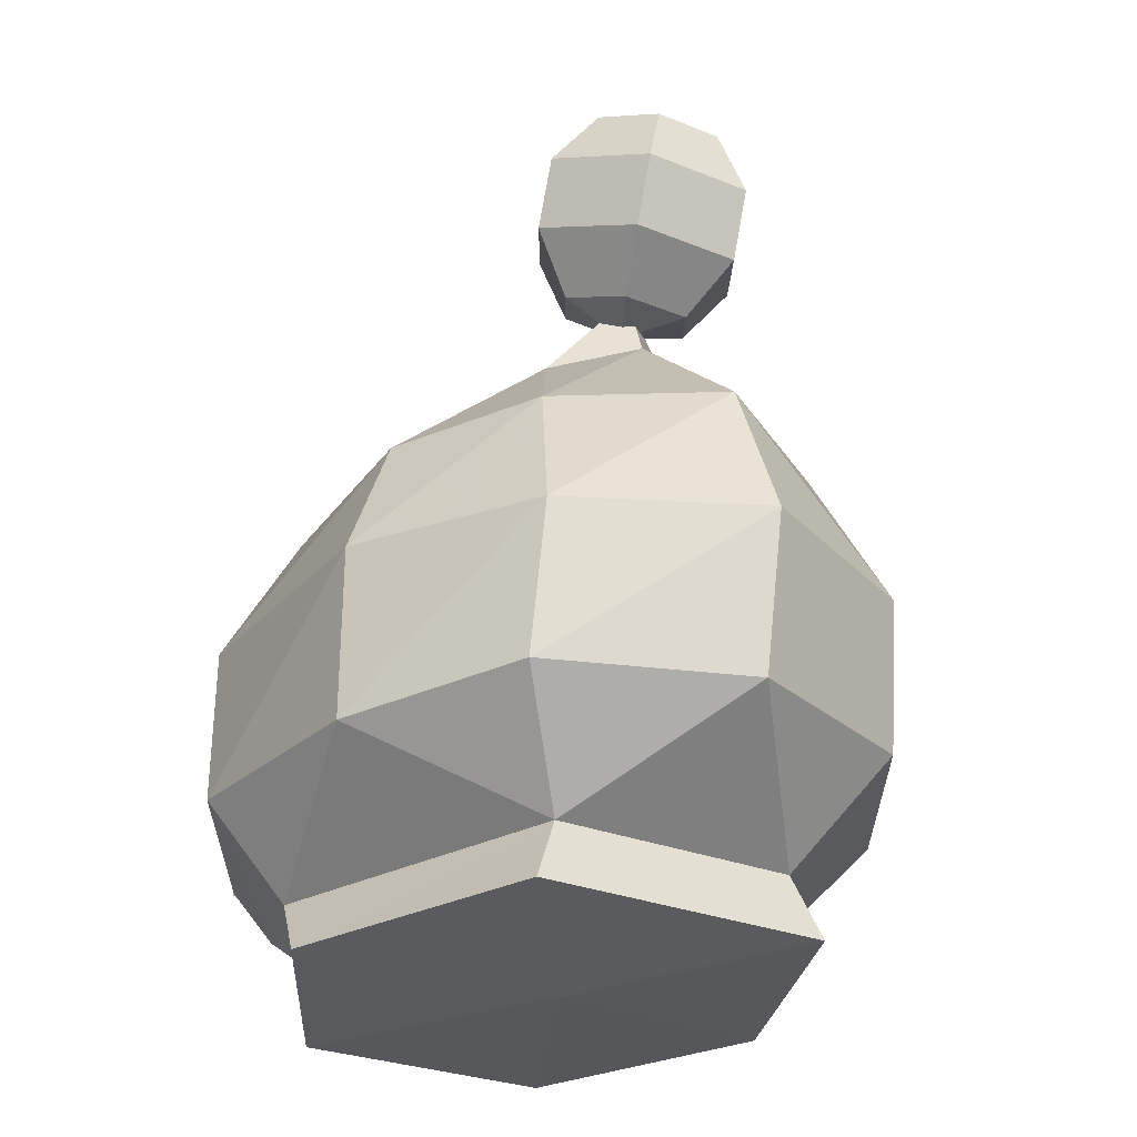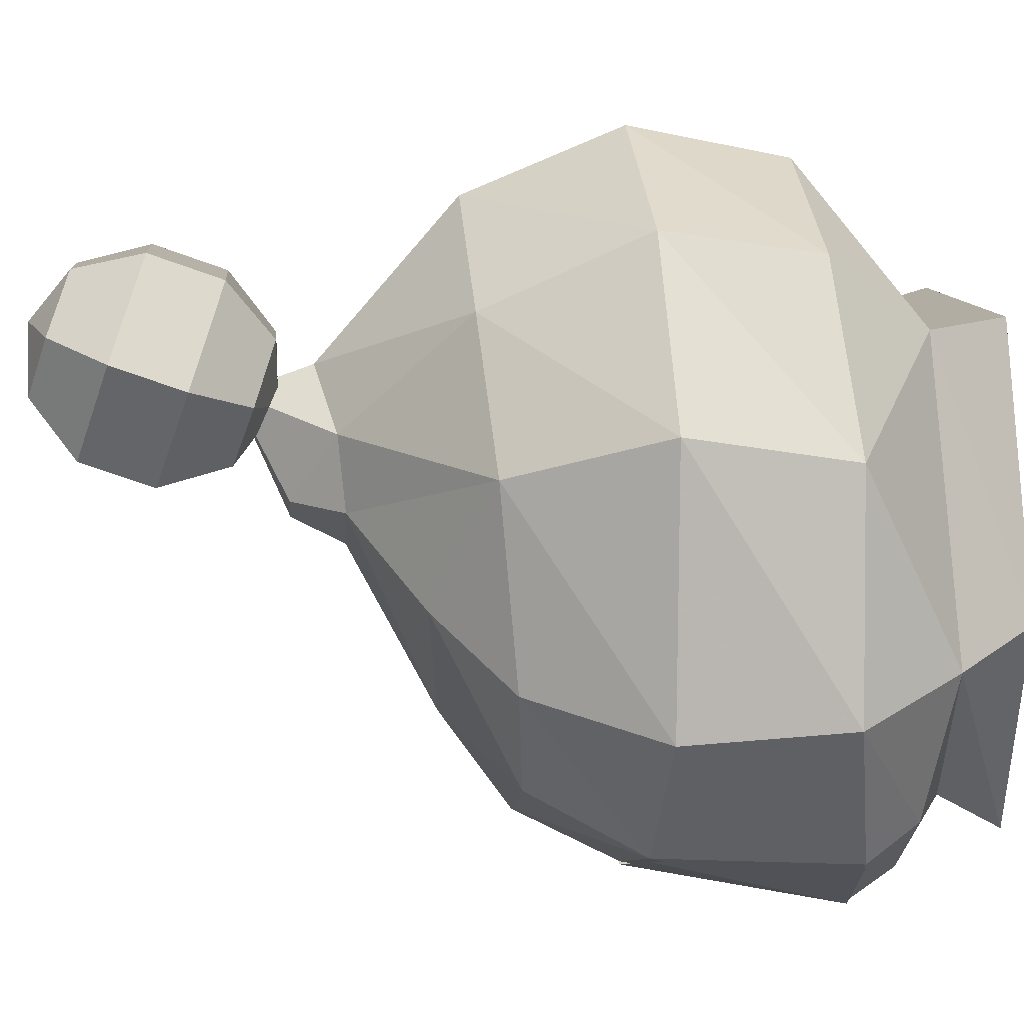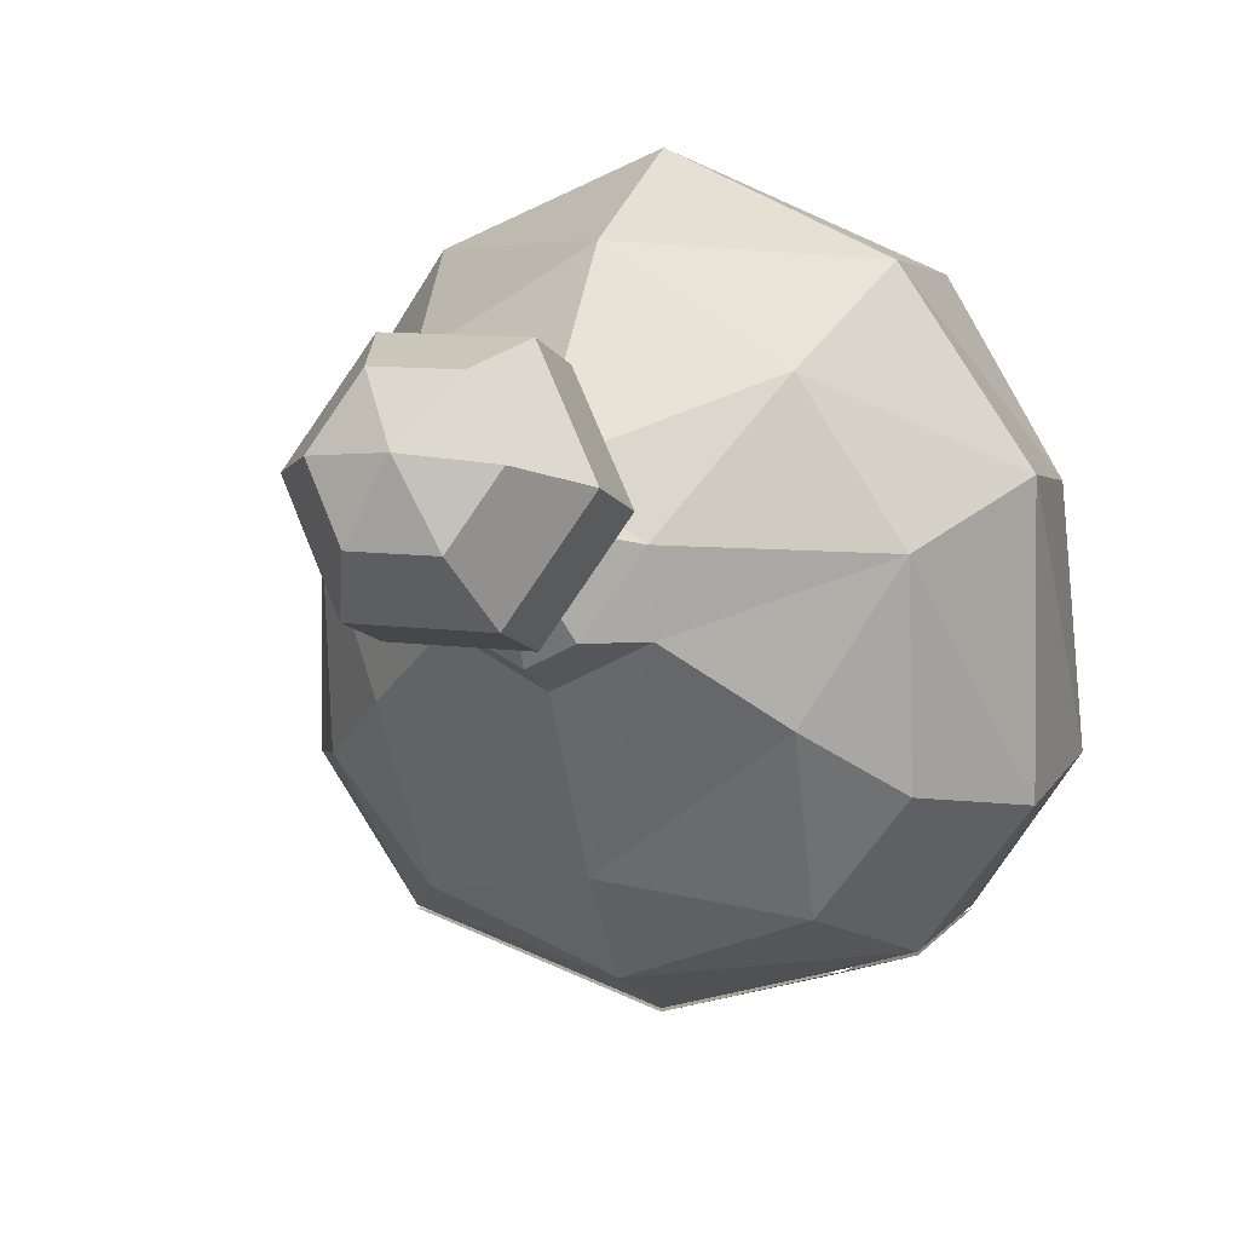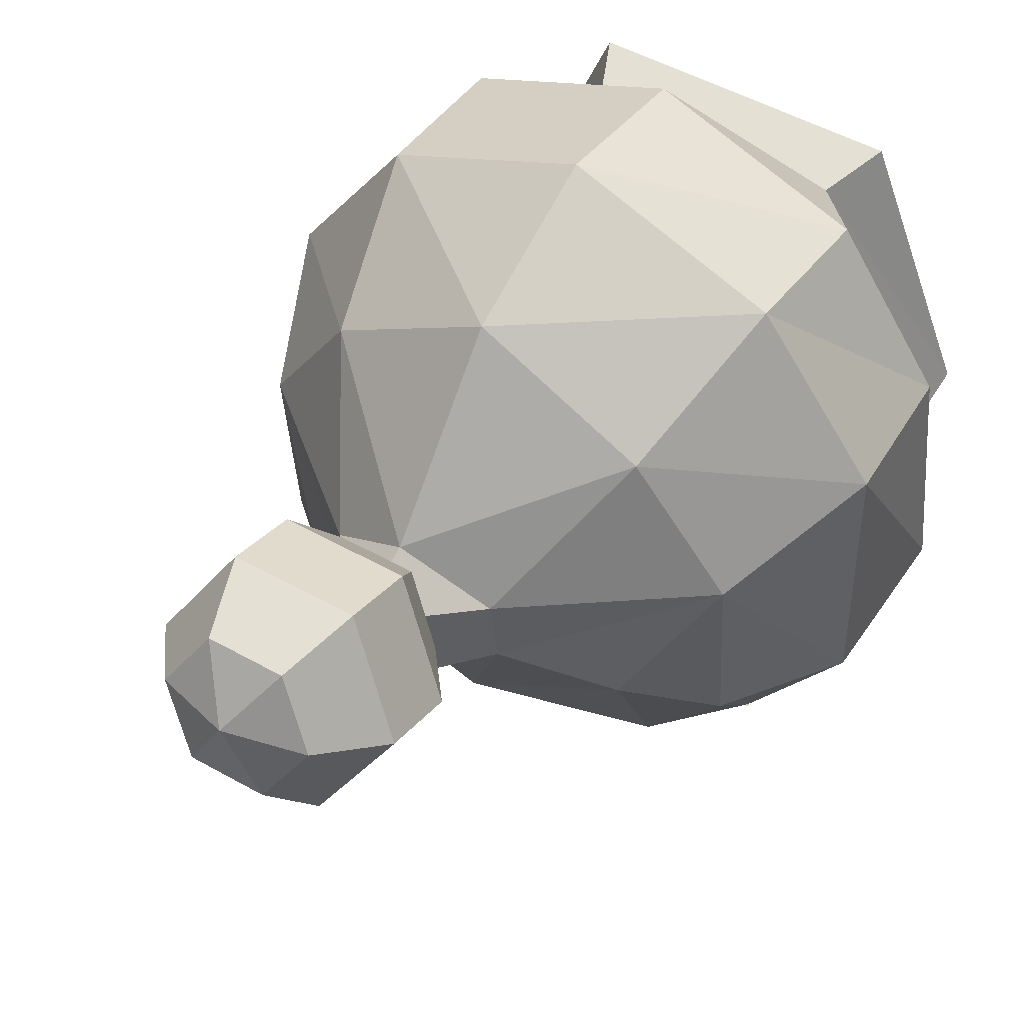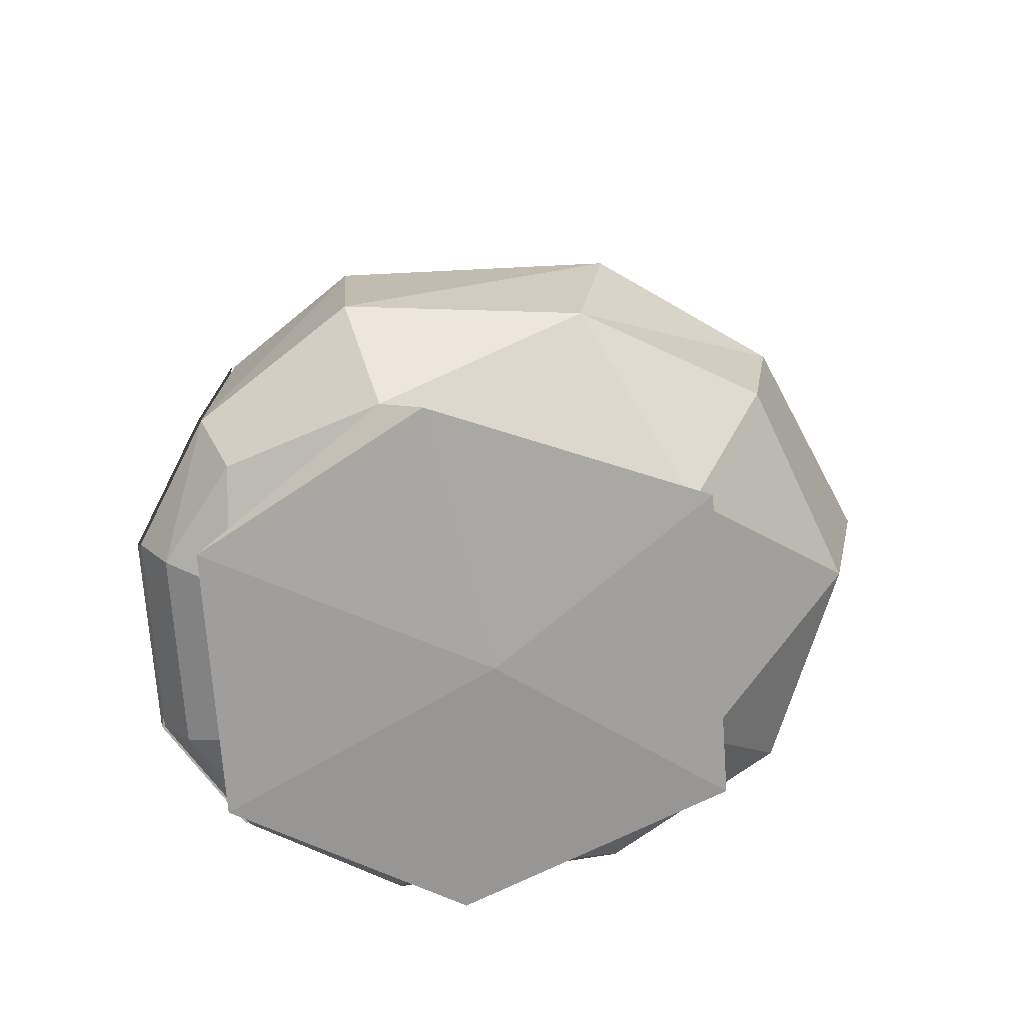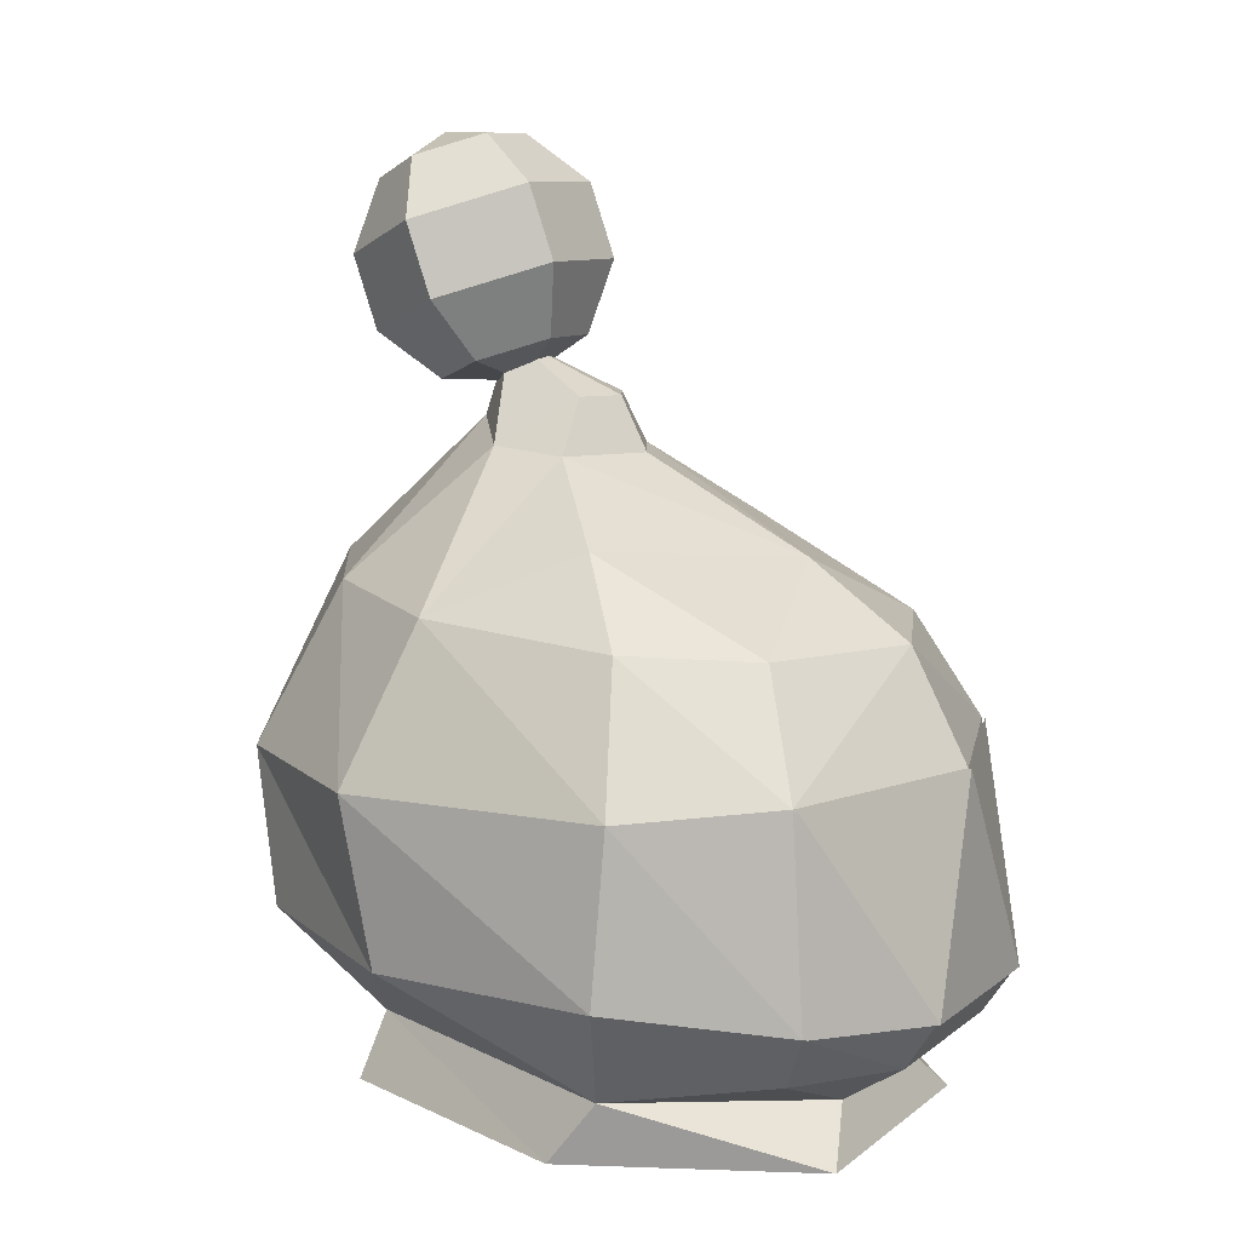
<metadata>
{"format":"obj","ext":"obj","renderer":"f3d","projection":"perspective","resolution":1024,"background":"white","views":[{"elev":-28.5,"azim":148.7,"up":"+Z"},{"elev":9.7,"azim":85.2,"up":"+Y"},{"elev":10.1,"azim":19.3,"up":"+Y"},{"elev":50.4,"azim":31.7,"up":"+Y"},{"elev":-71.0,"azim":94.1,"up":"+Z"},{"elev":9.3,"azim":-62.0,"up":"+Z"}]}
</metadata>
<code>
g WoolHead3
v 0.2932 0.3771 4.533
v 0.1465 0.6182 4.449
v 0.4745 0.4608 4.769
v 0.2372 0.851 4.632
v 0.4745 0.5643 5.06
v 0.2372 0.1742 5.197
v 0.1465 0.407 5.38
v -0.1468 0.407 5.38
v -0.000126 0.6801 5.386
v -0.2935 0.6481 5.296
v -0.1468 0.8893 5.211
v 0.2372 0.9545 4.923
v 0.2932 0.6481 5.296
v 0.1466 0.8892 5.211
v -0.1468 0.6183 4.449
v -0.2374 0.851 4.632
v -0.2935 0.3772 4.533
v -0.4748 0.4609 4.769
v -0.2374 0.9545 4.923
v -0.4748 0.5644 5.06
v -0.2375 0.07075 4.906
v -0.1468 0.136 4.618
v -0.2375 0.1743 5.197
v -0.000153 0.3451 4.443
v 0.1465 0.136 4.618
v 0.2371 0.07071 4.906
v -0.9 -1.232 3.111
v -0.8979 -1.276 2.308
v -0.4049 -1.574 2.27
v -0.000292 -1.519 3.109
v -0.000298 -1.574 2.27
v 0.8994 -1.232 3.111
v 0.4043 -1.574 2.27
v 0.8973 -1.276 2.308
v -0.3388 -0.01887 4.195
v -0.000195 -0.1958 4.192
v -0.000188 -0.08753 4.403
v -0.1695 0.000954 4.405
v -0.000154 0.3992 4.614
v 0.1691 0.000935 4.405
v 0.3385 -0.01892 4.195
v -0.000244 -0.8679 3.837
v -0.6989 -0.3283 3.906
v -0.9896 0.2032 3.67
v -0.9932 -0.5799 3.6
v -1.274 -0.701 3.074
v -0.9 -1.219 3.111
v -0.8979 -1.263 2.308
v -0.4049 -1.562 2.27
v -0.3281 0.2795 4.224
v -0.000146 0.5075 4.306
v 0.3277 0.2794 4.224
v 0.6306 0.7622 3.726
v 0.9893 0.203 3.67
v 1.252 0.3857 3.066
v -1.252 0.3859 3.066
v -0.6309 0.7623 3.726
v -0.786 1.064 3.089
v -9.7e-05 1.149 3.745
v -7.5e-05 1.413 3.107
v 0.7858 1.064 3.089
v -1.205 0.2806 2.41
v -1.298 -0.6554 2.415
v -0.8026 0.975 2.472
v 1.204 0.2804 2.41
v 0.8024 0.9749 2.472
v 0.5139 0.6714 2.027
v -8.8e-05 1.288 2.465
v -0.5141 0.6714 2.027
v -1.007 -0.5202 1.995
v -1.05 -0.3398 1.754
v -0.545 -1.243 1.709
v -0.7703 -1.145 2.079
v -0.3882 -1.434 2.081
v 0.3872 -1.434 2.081
v 0.4043 -1.562 2.27
v 0.8973 -1.264 2.308
v 0.8994 -1.22 3.111
v 1.274 -0.7012 3.074
v 0.9927 -0.5801 3.6
v 0.6638 -1.018 3.559
v 0.6984 -0.3284 3.906
v -0.000292 -1.506 3.109
v -0.000278 -1.277 3.545
v -0.6643 -1.018 3.559
v 1.298 -0.6556 2.415
v 1.007 -0.5204 1.995
v 0.7698 -1.146 2.079
v 0.3207 -1.168 1.905
v -0.3221 -1.168 1.905
v 1.05 -0.3399 1.754
v 0.6217 0.7288 1.77
v -0.000193 -0.1461 1.698
v 0.543 -1.243 1.709
v -0.622 0.7289 1.77
f 1 2 3
f 4 3 2
f 5 3 4
f 5 6 3
f 7 6 5
f 7 8 6
f 9 8 7
f 9 10 8
f 11 10 9
f 5 4 12
f 13 5 12
f 13 7 5
f 13 12 14
f 15 4 2
f 16 4 15
f 16 12 4
f 15 17 16
f 16 17 18
f 16 18 19
f 19 12 16
f 19 14 12
f 19 18 20
f 19 20 11
f 11 14 19
f 11 20 10
f 11 9 14
f 9 13 14
f 20 18 21
f 18 22 21
f 17 22 18
f 20 21 23
f 10 20 23
f 10 23 8
f 9 7 13
f 24 2 1
f 2 24 15
f 15 24 17
f 24 1 25
f 24 25 22
f 17 24 22
f 25 21 22
f 26 21 25
f 26 23 21
f 6 23 26
f 6 8 23
f 3 6 26
f 1 3 26
f 1 26 25
f 27 28 29
f 30 27 29
f 30 29 31
f 32 30 33
f 32 33 34
f 31 33 30
f 35 36 37
f 38 35 37
f 38 37 39
f 40 37 36
f 39 37 40
f 41 40 36
f 42 41 36
f 42 36 35
f 43 42 35
f 43 35 44
f 45 43 44
f 45 44 46
f 47 45 46
f 47 46 48
f 49 47 48
f 35 38 50
f 44 35 50
f 50 38 39
f 50 39 51
f 51 39 52
f 52 53 51
f 52 54 53
f 54 55 53
f 44 56 46
f 57 56 44
f 57 44 50
f 57 50 51
f 57 58 56
f 59 58 57
f 59 57 51
f 59 51 53
f 59 60 58
f 61 60 59
f 61 59 53
f 61 53 55
f 58 62 56
f 56 62 63
f 56 63 46
f 46 63 48
f 58 64 62
f 60 64 58
f 65 61 55
f 66 61 65
f 66 60 61
f 65 67 66
f 68 60 66
f 68 64 60
f 66 67 68
f 69 64 68
f 69 62 64
f 67 69 68
f 70 62 69
f 70 63 62
f 70 69 71
f 72 70 71
f 73 63 70
f 73 48 63
f 74 48 73
f 74 49 48
f 75 49 74
f 75 76 49
f 77 76 75
f 77 78 76
f 79 78 77
f 79 80 78
f 80 81 78
f 82 81 80
f 54 80 79
f 54 82 80
f 41 82 54
f 41 42 82
f 42 81 82
f 76 83 49
f 83 76 78
f 83 47 49
f 83 84 47
f 84 81 42
f 84 78 81
f 83 78 84
f 84 42 85
f 84 85 47
f 42 43 85
f 55 54 79
f 86 55 79
f 86 79 77
f 65 55 86
f 85 45 47
f 43 45 85
f 65 86 87
f 86 88 87
f 88 86 77
f 88 77 75
f 89 88 75
f 89 87 88
f 89 75 74
f 90 89 74
f 90 74 73
f 65 87 67
f 87 91 67
f 67 91 92
f 93 92 91
f 87 94 91
f 89 94 87
f 89 72 94
f 90 72 89
f 94 72 93
f 90 70 72
f 73 70 90
f 72 71 93
f 94 93 91
f 39 40 52
f 40 41 52
f 52 41 54
f 95 92 93
f 92 95 69
f 67 92 69
f 69 95 71
f 71 95 93

</code>
